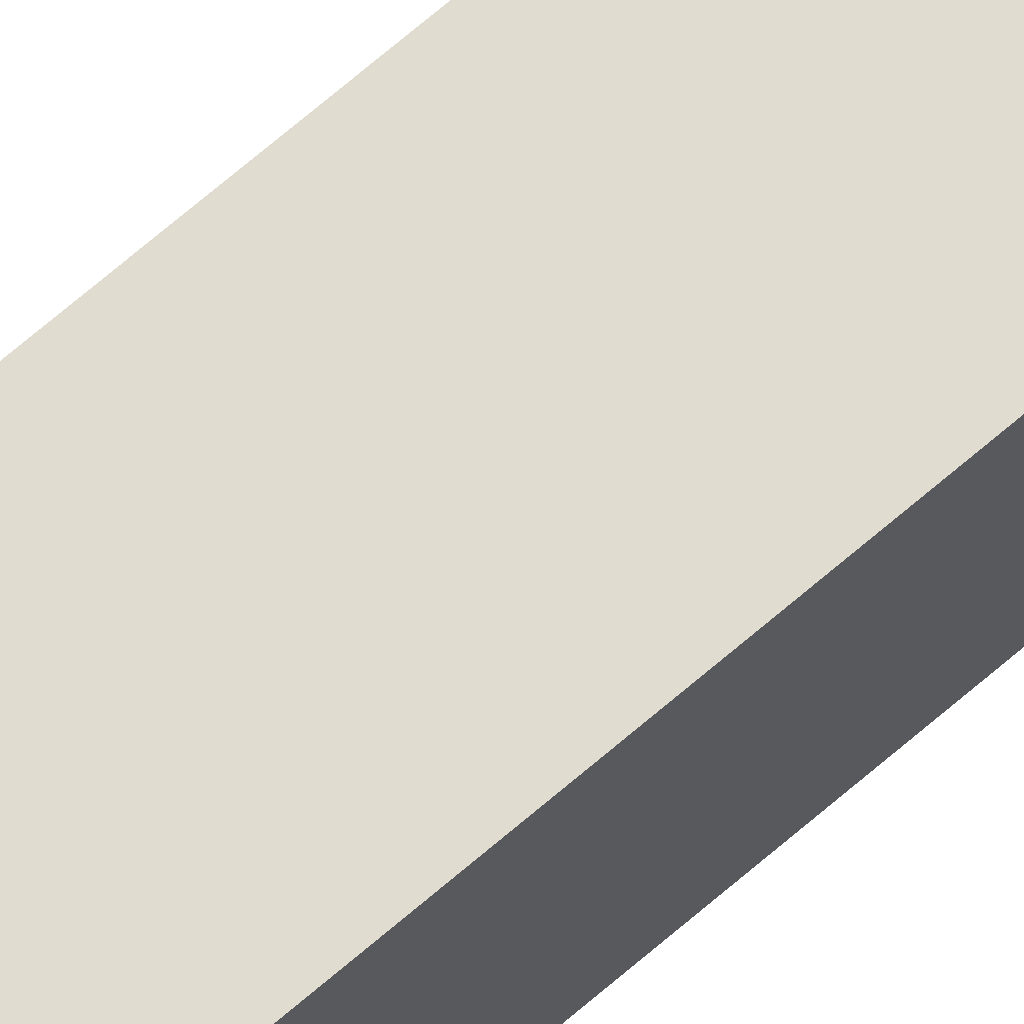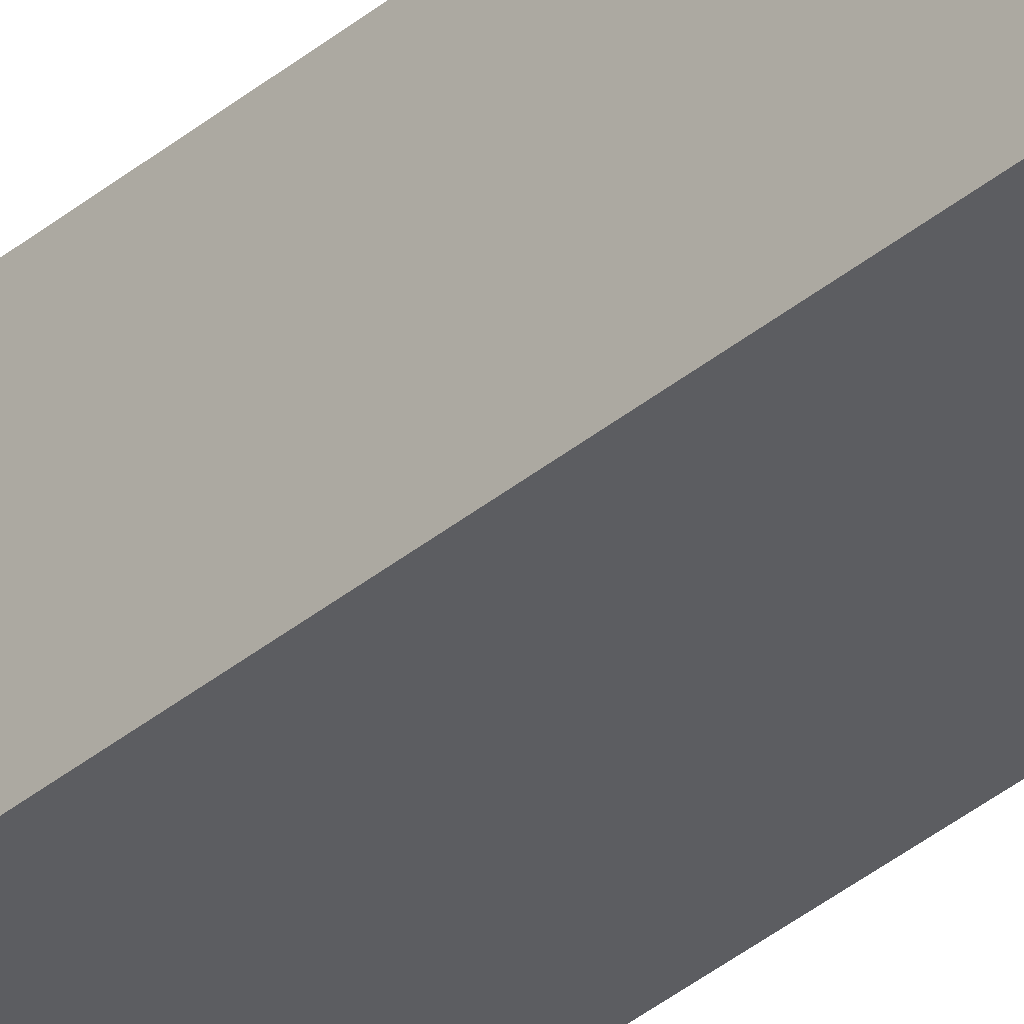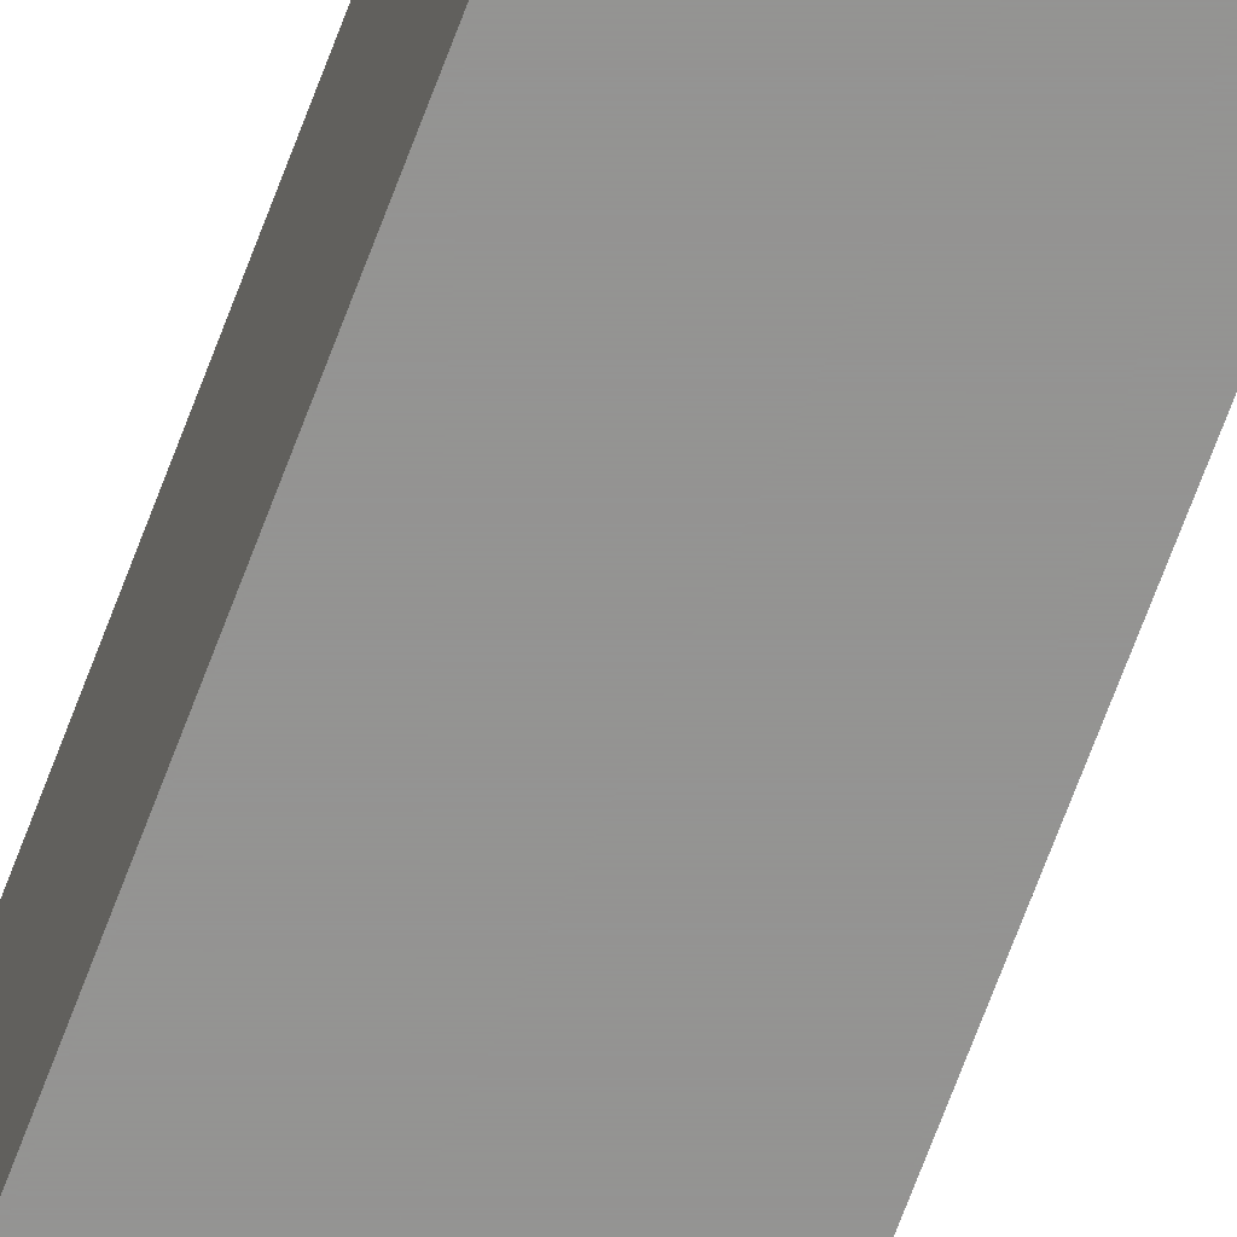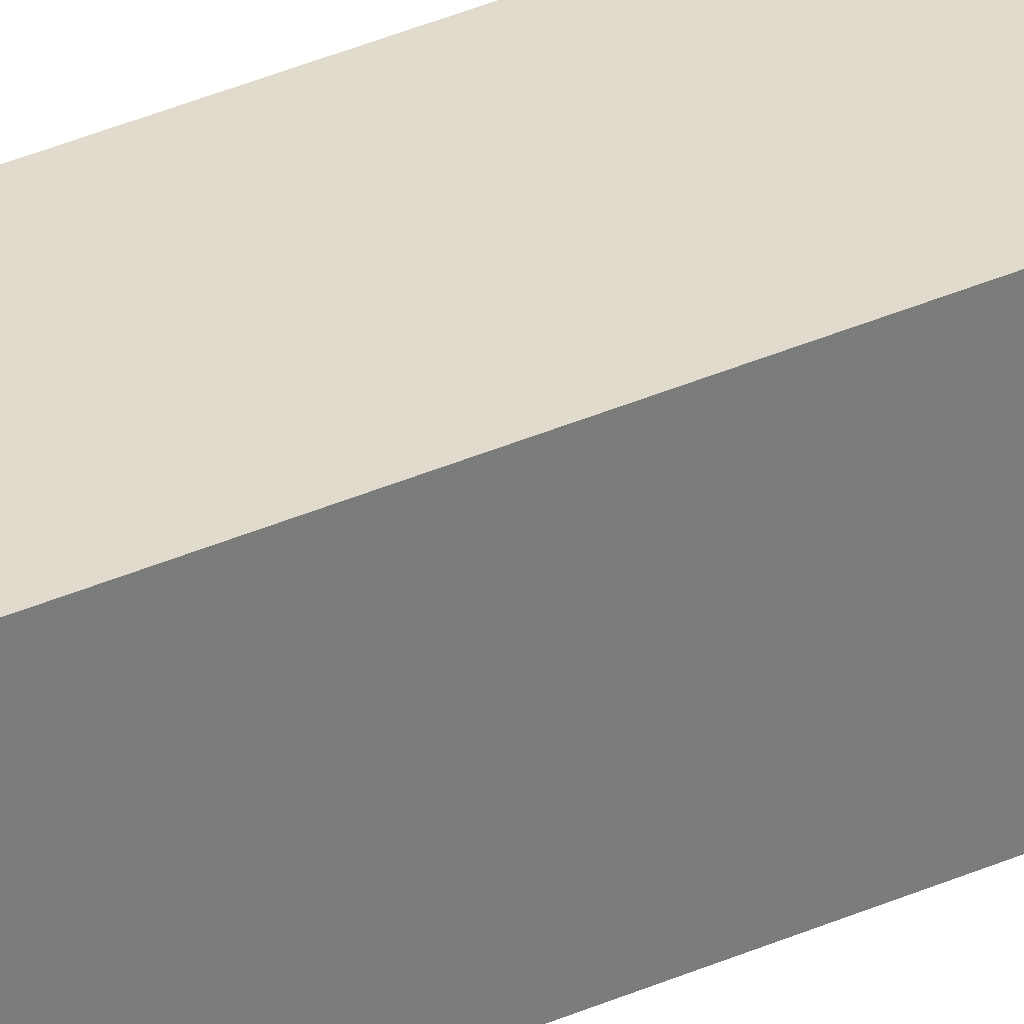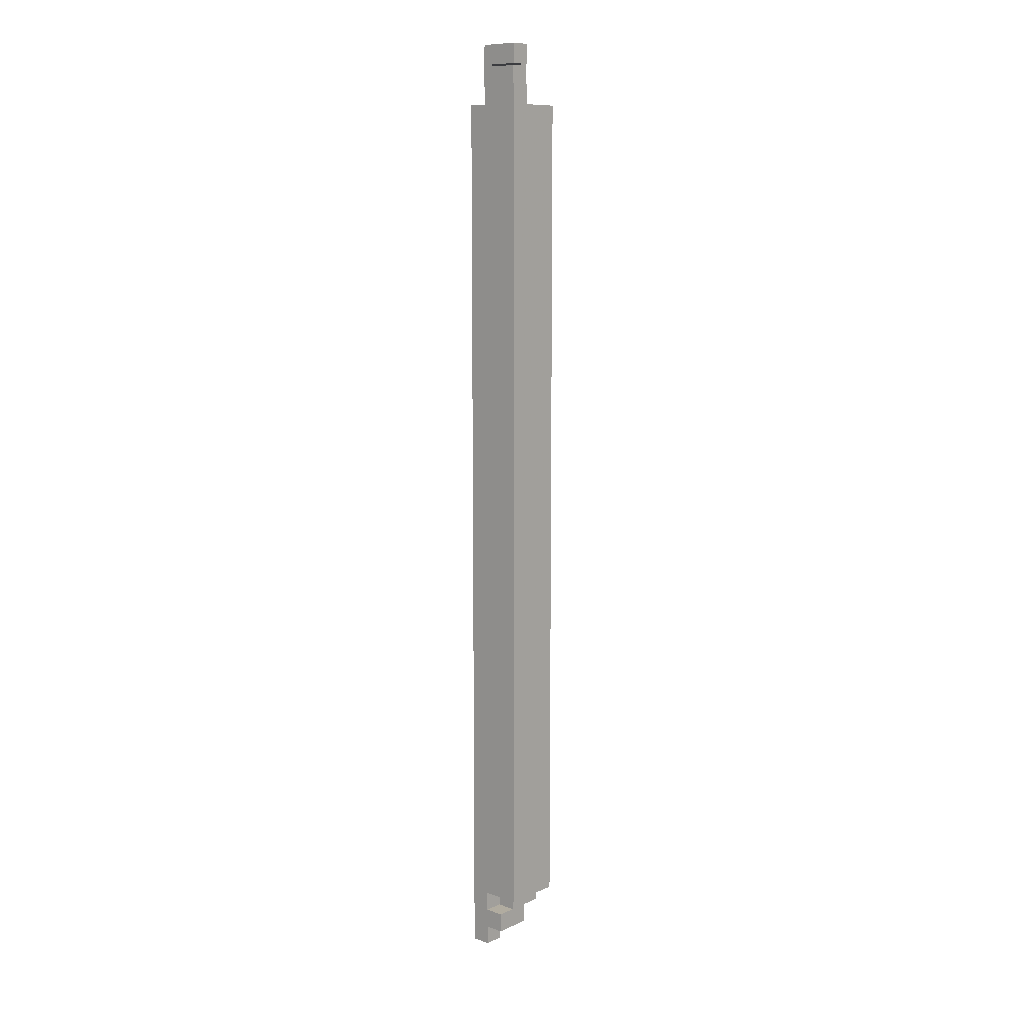
<metadata>
{"format":"obj","ext":"obj","renderer":"f3d","projection":"perspective","resolution":1024,"background":"white","views":[{"elev":69.5,"azim":49.2,"up":"+Z"},{"elev":-36.4,"azim":137.2,"up":"+Z"},{"elev":-66.9,"azim":159.9,"up":"+Z"},{"elev":33.2,"azim":-122.0,"up":"+Z"},{"elev":10.1,"azim":-137.9,"up":"+Y"}]}
</metadata>
<code>
v 0.337 -0.646 -0.663
v 0.427 -0.646 -0.663
v 0.427 -0.646 -0.573
v 0.337 -0.646 -0.573
v 0.337 0.646 -0.663
v 0.337 0.646 -0.573
v 0.427 0.646 -0.573
v 0.427 0.646 -0.663
v 0.367 -0.706 -0.663
v 0.367 -0.706 -0.633
v 0.367 -0.676 -0.663
v 0.367 -0.676 -0.633
v 0.397 -0.706 -0.663
v 0.397 -0.706 -0.633
v 0.397 -0.676 -0.663
v 0.397 -0.676 -0.633
v 0.367 -0.706 -0.633
v 0.367 -0.706 -0.603
v 0.367 -0.676 -0.633
v 0.367 -0.676 -0.603
v 0.397 -0.706 -0.633
v 0.397 -0.706 -0.603
v 0.397 -0.676 -0.633
v 0.397 -0.676 -0.603
v 0.367 -0.676 -0.633
v 0.367 -0.676 -0.603
v 0.367 -0.646 -0.633
v 0.367 -0.646 -0.603
v 0.397 -0.676 -0.633
v 0.397 -0.676 -0.603
v 0.397 -0.646 -0.633
v 0.397 -0.646 -0.603
v 0.367 -0.676 -0.603
v 0.367 -0.676 -0.573
v 0.367 -0.646 -0.603
v 0.367 -0.646 -0.573
v 0.397 -0.676 -0.603
v 0.397 -0.676 -0.573
v 0.397 -0.646 -0.603
v 0.397 -0.646 -0.573
v 0.397 -0.736 -0.663
v 0.397 -0.736 -0.633
v 0.397 -0.706 -0.663
v 0.397 -0.706 -0.633
v 0.427 -0.736 -0.663
v 0.427 -0.736 -0.633
v 0.427 -0.706 -0.663
v 0.427 -0.706 -0.633
v 0.397 -0.706 -0.663
v 0.397 -0.706 -0.633
v 0.397 -0.676 -0.663
v 0.397 -0.676 -0.633
v 0.427 -0.706 -0.663
v 0.427 -0.706 -0.633
v 0.427 -0.676 -0.663
v 0.427 -0.676 -0.633
v 0.397 -0.676 -0.663
v 0.397 -0.676 -0.633
v 0.397 -0.646 -0.663
v 0.397 -0.646 -0.633
v 0.427 -0.676 -0.663
v 0.427 -0.676 -0.633
v 0.427 -0.646 -0.663
v 0.427 -0.646 -0.633
v 0.397 -0.676 -0.633
v 0.397 -0.676 -0.603
v 0.397 -0.646 -0.633
v 0.397 -0.646 -0.603
v 0.427 -0.676 -0.633
v 0.427 -0.676 -0.603
v 0.427 -0.646 -0.633
v 0.427 -0.646 -0.603
v 0.397 -0.676 -0.603
v 0.397 -0.676 -0.573
v 0.397 -0.646 -0.603
v 0.397 -0.646 -0.573
v 0.427 -0.676 -0.603
v 0.427 -0.676 -0.573
v 0.427 -0.646 -0.603
v 0.427 -0.646 -0.573
v 0.337 0.646 -0.663
v 0.337 0.646 -0.633
v 0.337 0.676 -0.663
v 0.337 0.676 -0.633
v 0.367 0.646 -0.663
v 0.367 0.646 -0.633
v 0.367 0.676 -0.663
v 0.367 0.676 -0.633
v 0.337 0.706 -0.663
v 0.337 0.706 -0.633
v 0.337 0.736 -0.663
v 0.337 0.736 -0.633
v 0.367 0.706 -0.663
v 0.367 0.706 -0.633
v 0.367 0.736 -0.663
v 0.367 0.736 -0.633
v 0.367 0.646 -0.663
v 0.367 0.646 -0.633
v 0.367 0.676 -0.663
v 0.367 0.676 -0.633
v 0.397 0.646 -0.663
v 0.397 0.646 -0.633
v 0.397 0.676 -0.663
v 0.397 0.676 -0.633
v 0.367 0.646 -0.633
v 0.367 0.646 -0.603
v 0.367 0.676 -0.633
v 0.367 0.676 -0.603
v 0.397 0.646 -0.633
v 0.397 0.646 -0.603
v 0.397 0.676 -0.633
v 0.397 0.676 -0.603
v 0.367 0.676 -0.633
v 0.367 0.676 -0.603
v 0.367 0.706 -0.633
v 0.367 0.706 -0.603
v 0.397 0.676 -0.633
v 0.397 0.676 -0.603
v 0.397 0.706 -0.633
v 0.397 0.706 -0.603
v 0.367 0.706 -0.663
v 0.367 0.706 -0.633
v 0.367 0.736 -0.663
v 0.367 0.736 -0.633
v 0.397 0.706 -0.663
v 0.397 0.706 -0.633
v 0.397 0.736 -0.663
v 0.397 0.736 -0.633
v 0.367 0.706 -0.633
v 0.367 0.706 -0.603
v 0.367 0.736 -0.633
v 0.367 0.736 -0.603
v 0.397 0.706 -0.633
v 0.397 0.706 -0.603
v 0.397 0.736 -0.633
v 0.397 0.736 -0.603
v 0.397 0.676 -0.633
v 0.397 0.676 -0.603
v 0.397 0.706 -0.633
v 0.397 0.706 -0.603
v 0.427 0.676 -0.633
v 0.427 0.676 -0.603
v 0.427 0.706 -0.633
v 0.427 0.706 -0.603
v 0.397 0.706 -0.633
v 0.397 0.706 -0.603
v 0.397 0.736 -0.633
v 0.397 0.736 -0.603
v 0.427 0.706 -0.633
v 0.427 0.706 -0.603
v 0.427 0.736 -0.633
v 0.427 0.736 -0.603
f 1 2 3
f 3 4 1
f 5 6 7
f 7 8 5
f 2 1 5
f 5 8 2
f 3 2 8
f 8 7 3
f 4 3 7
f 7 6 4
f 1 4 6
f 6 5 1
f 9 15 13
f 9 11 15
f 9 12 11
f 9 10 12
f 11 16 15
f 11 12 16
f 13 15 16
f 13 16 14
f 9 13 14
f 9 14 10
f 10 14 16
f 10 16 12
f 17 23 21
f 17 19 23
f 17 20 19
f 17 18 20
f 19 24 23
f 19 20 24
f 21 23 24
f 21 24 22
f 17 21 22
f 17 22 18
f 18 22 24
f 18 24 20
f 25 31 29
f 25 27 31
f 25 28 27
f 25 26 28
f 27 32 31
f 27 28 32
f 29 31 32
f 29 32 30
f 25 29 30
f 25 30 26
f 26 30 32
f 26 32 28
f 33 39 37
f 33 35 39
f 33 36 35
f 33 34 36
f 35 40 39
f 35 36 40
f 37 39 40
f 37 40 38
f 33 37 38
f 33 38 34
f 34 38 40
f 34 40 36
f 41 47 45
f 41 43 47
f 41 44 43
f 41 42 44
f 43 48 47
f 43 44 48
f 45 47 48
f 45 48 46
f 41 45 46
f 41 46 42
f 42 46 48
f 42 48 44
f 49 55 53
f 49 51 55
f 49 52 51
f 49 50 52
f 51 56 55
f 51 52 56
f 53 55 56
f 53 56 54
f 49 53 54
f 49 54 50
f 50 54 56
f 50 56 52
f 57 63 61
f 57 59 63
f 57 60 59
f 57 58 60
f 59 64 63
f 59 60 64
f 61 63 64
f 61 64 62
f 57 61 62
f 57 62 58
f 58 62 64
f 58 64 60
f 65 71 69
f 65 67 71
f 65 68 67
f 65 66 68
f 67 72 71
f 67 68 72
f 69 71 72
f 69 72 70
f 65 69 70
f 65 70 66
f 66 70 72
f 66 72 68
f 73 79 77
f 73 75 79
f 73 76 75
f 73 74 76
f 75 80 79
f 75 76 80
f 77 79 80
f 77 80 78
f 73 77 78
f 73 78 74
f 74 78 80
f 74 80 76
f 81 87 85
f 81 83 87
f 81 84 83
f 81 82 84
f 83 88 87
f 83 84 88
f 85 87 88
f 85 88 86
f 81 85 86
f 81 86 82
f 82 86 88
f 82 88 84
f 89 95 93
f 89 91 95
f 89 92 91
f 89 90 92
f 91 96 95
f 91 92 96
f 93 95 96
f 93 96 94
f 89 93 94
f 89 94 90
f 90 94 96
f 90 96 92
f 97 103 101
f 97 99 103
f 97 100 99
f 97 98 100
f 99 104 103
f 99 100 104
f 101 103 104
f 101 104 102
f 97 101 102
f 97 102 98
f 98 102 104
f 98 104 100
f 105 111 109
f 105 107 111
f 105 108 107
f 105 106 108
f 107 112 111
f 107 108 112
f 109 111 112
f 109 112 110
f 105 109 110
f 105 110 106
f 106 110 112
f 106 112 108
f 113 119 117
f 113 115 119
f 113 116 115
f 113 114 116
f 115 120 119
f 115 116 120
f 117 119 120
f 117 120 118
f 113 117 118
f 113 118 114
f 114 118 120
f 114 120 116
f 121 127 125
f 121 123 127
f 121 124 123
f 121 122 124
f 123 128 127
f 123 124 128
f 125 127 128
f 125 128 126
f 121 125 126
f 121 126 122
f 122 126 128
f 122 128 124
f 129 135 133
f 129 131 135
f 129 132 131
f 129 130 132
f 131 136 135
f 131 132 136
f 133 135 136
f 133 136 134
f 129 133 134
f 129 134 130
f 130 134 136
f 130 136 132
f 137 143 141
f 137 139 143
f 137 140 139
f 137 138 140
f 139 144 143
f 139 140 144
f 141 143 144
f 141 144 142
f 137 141 142
f 137 142 138
f 138 142 144
f 138 144 140
f 145 151 149
f 145 147 151
f 145 148 147
f 145 146 148
f 147 152 151
f 147 148 152
f 149 151 152
f 149 152 150
f 145 149 150
f 145 150 146
f 146 150 152
f 146 152 148

</code>
